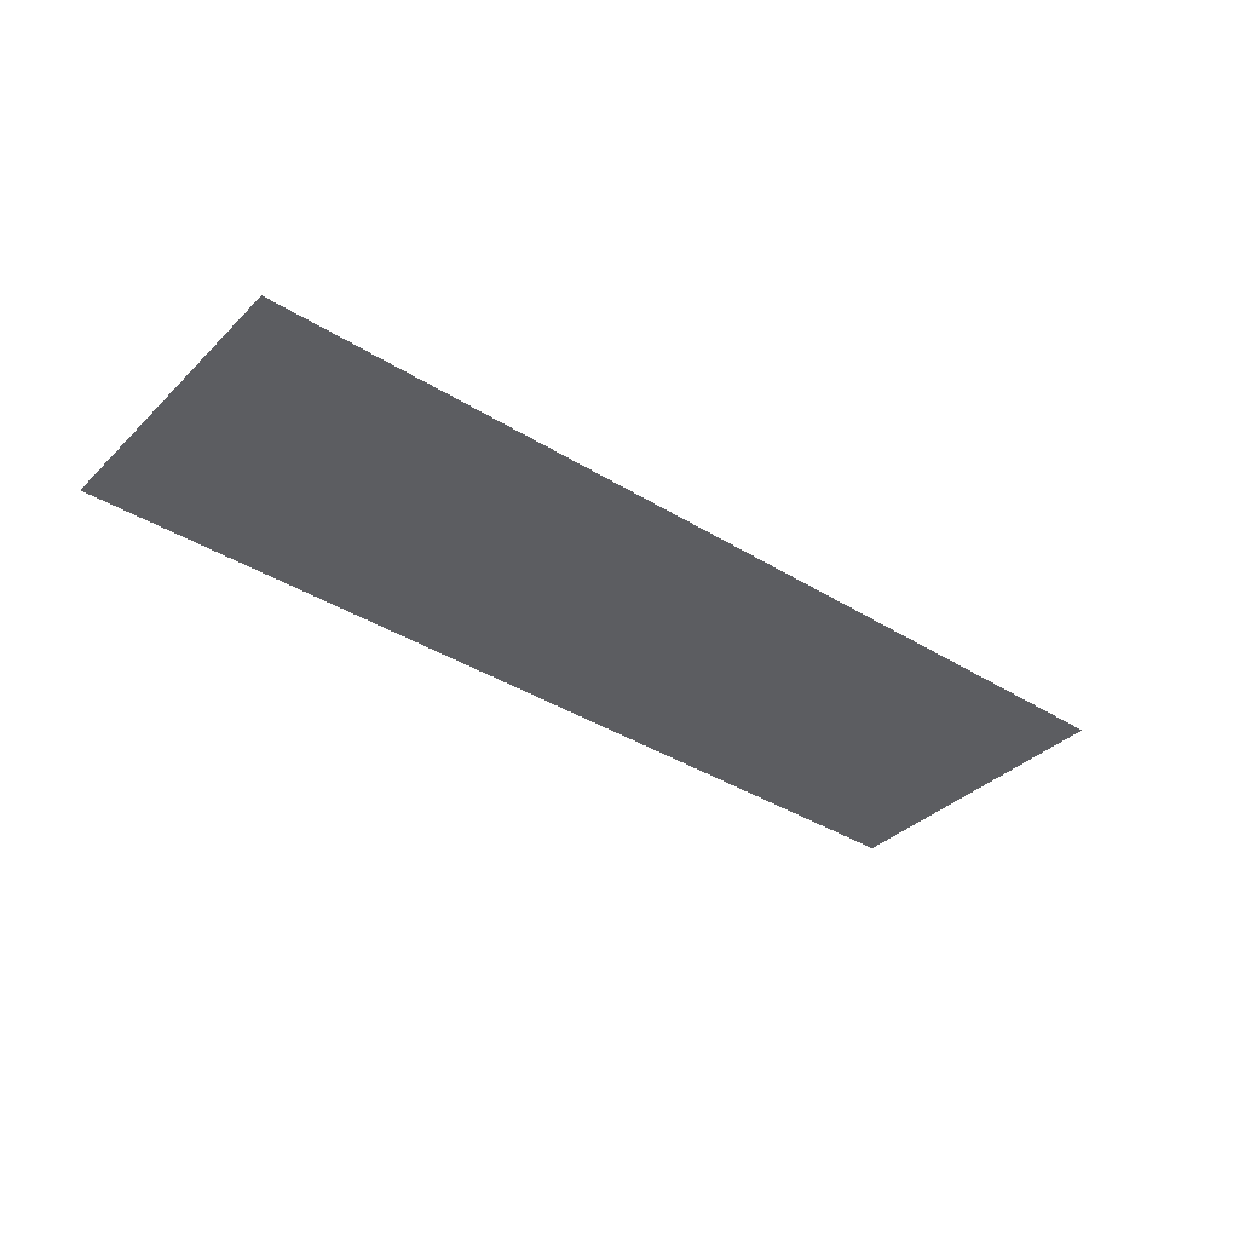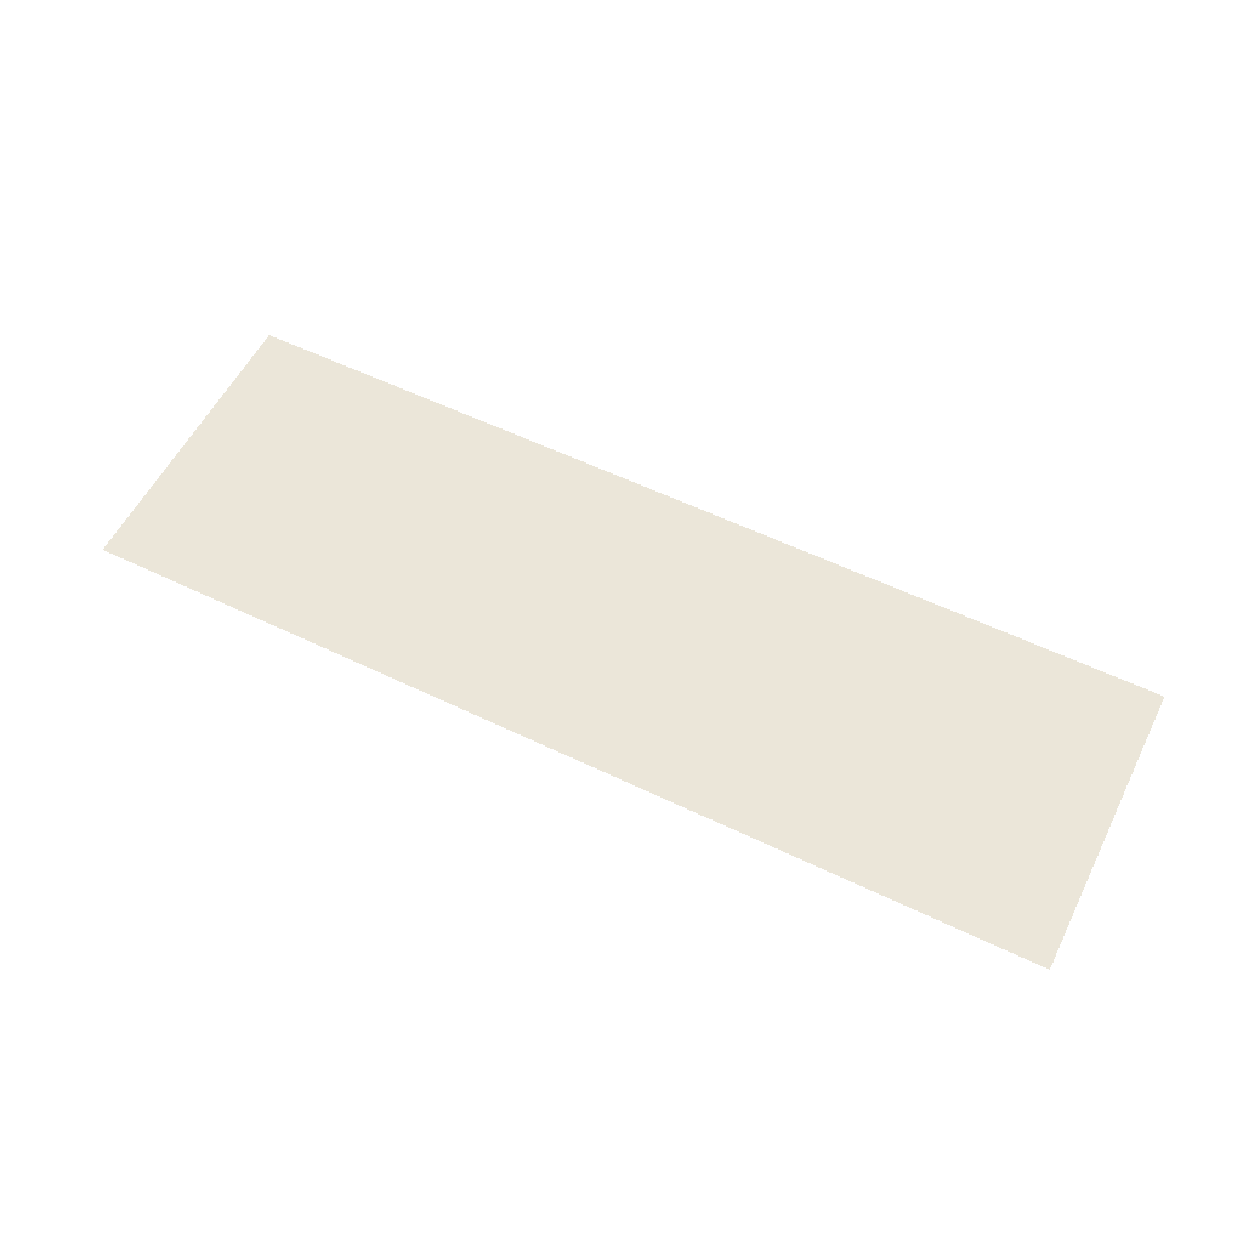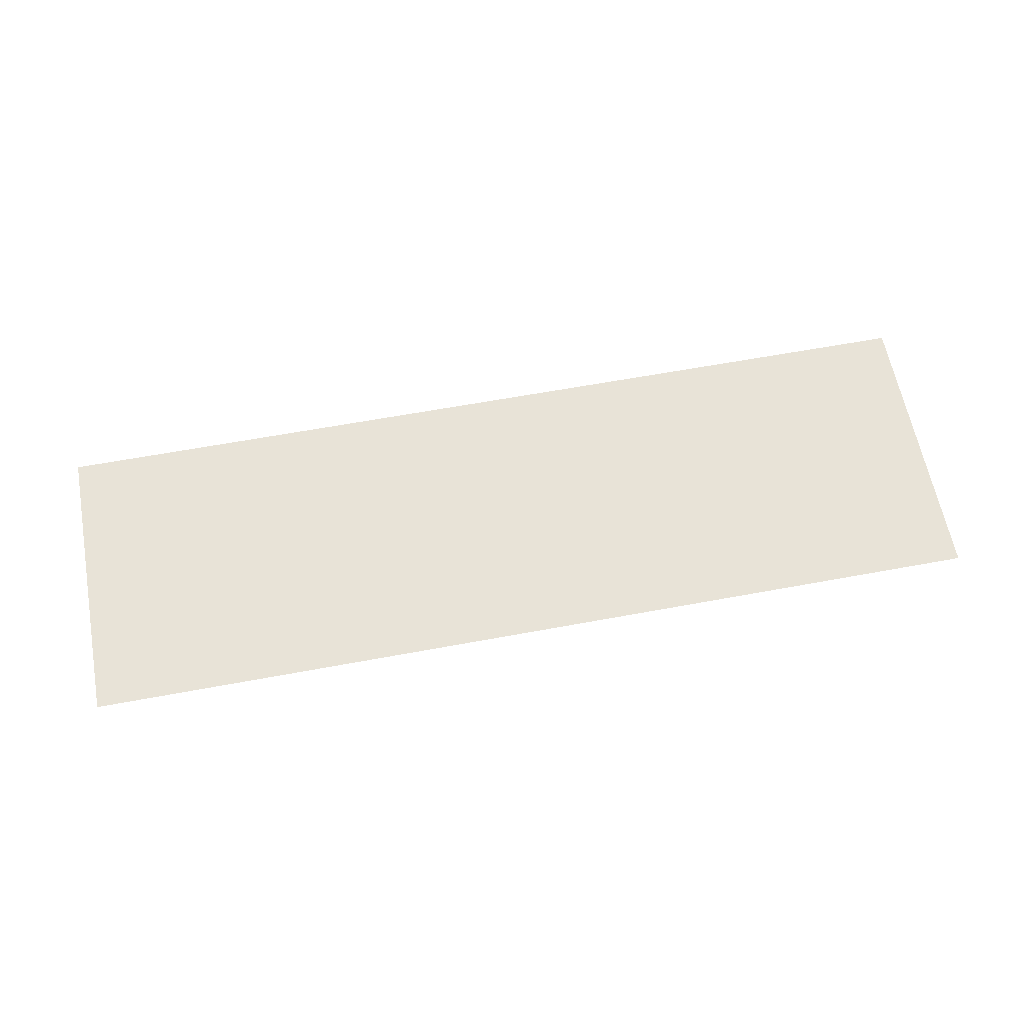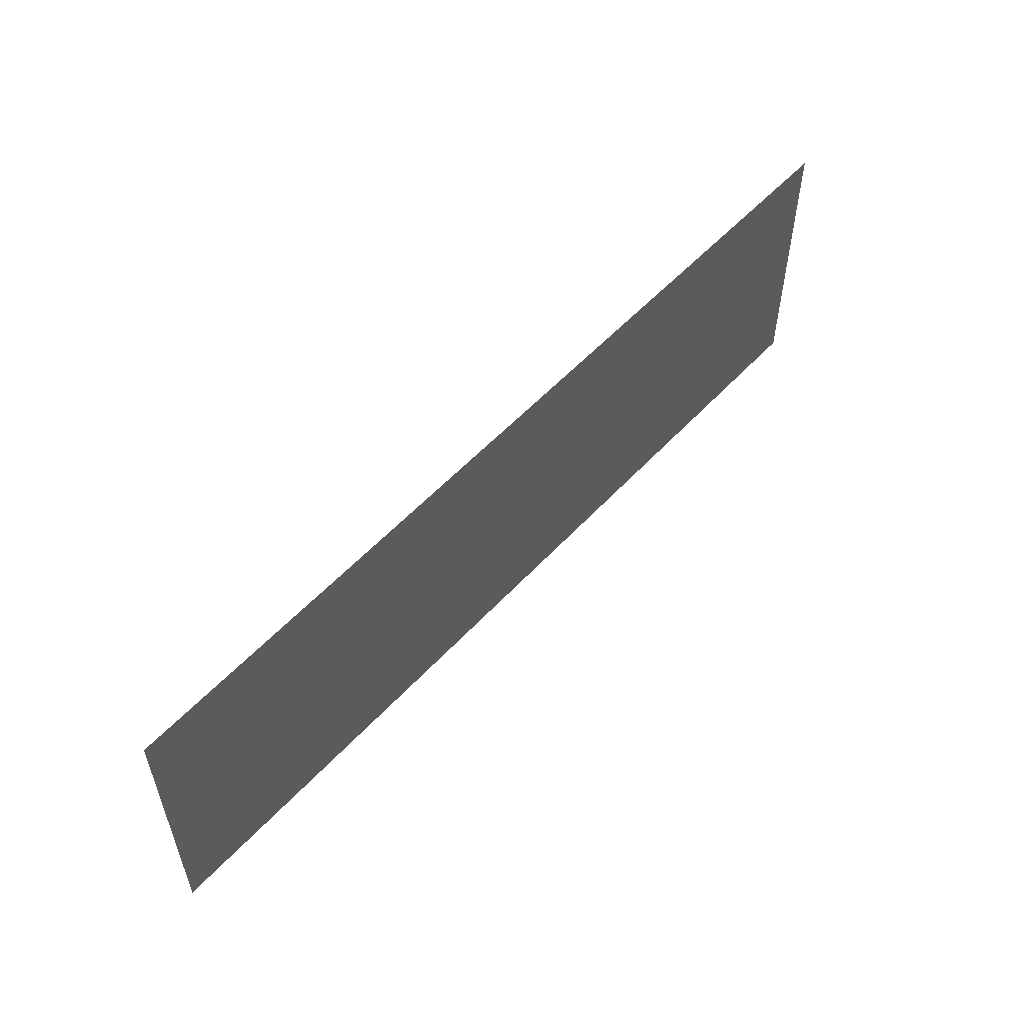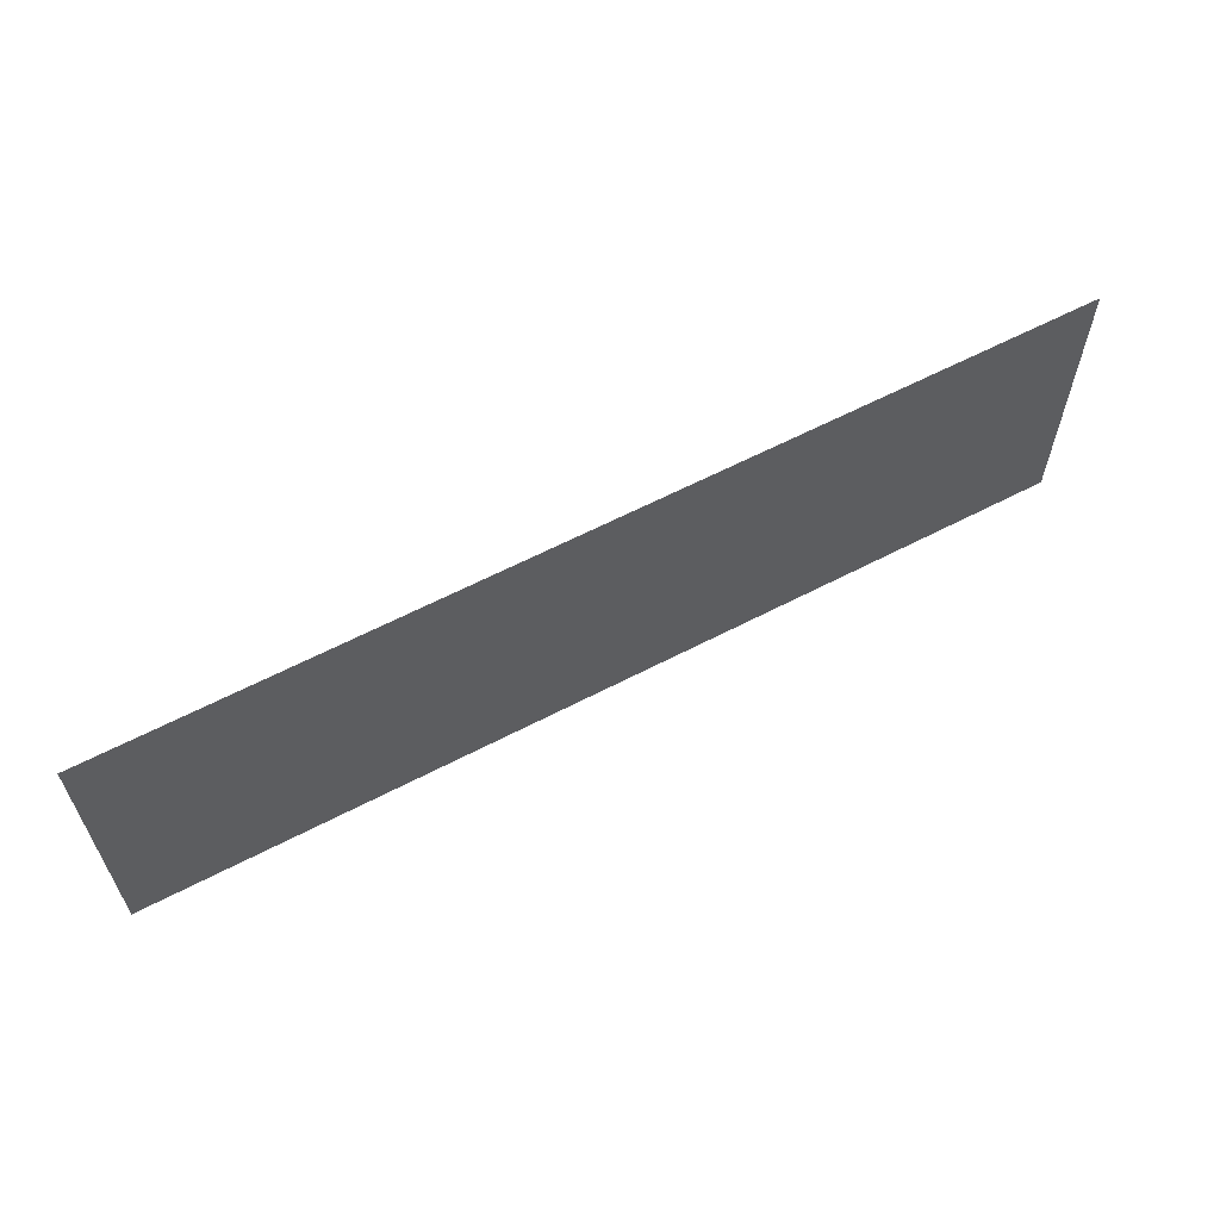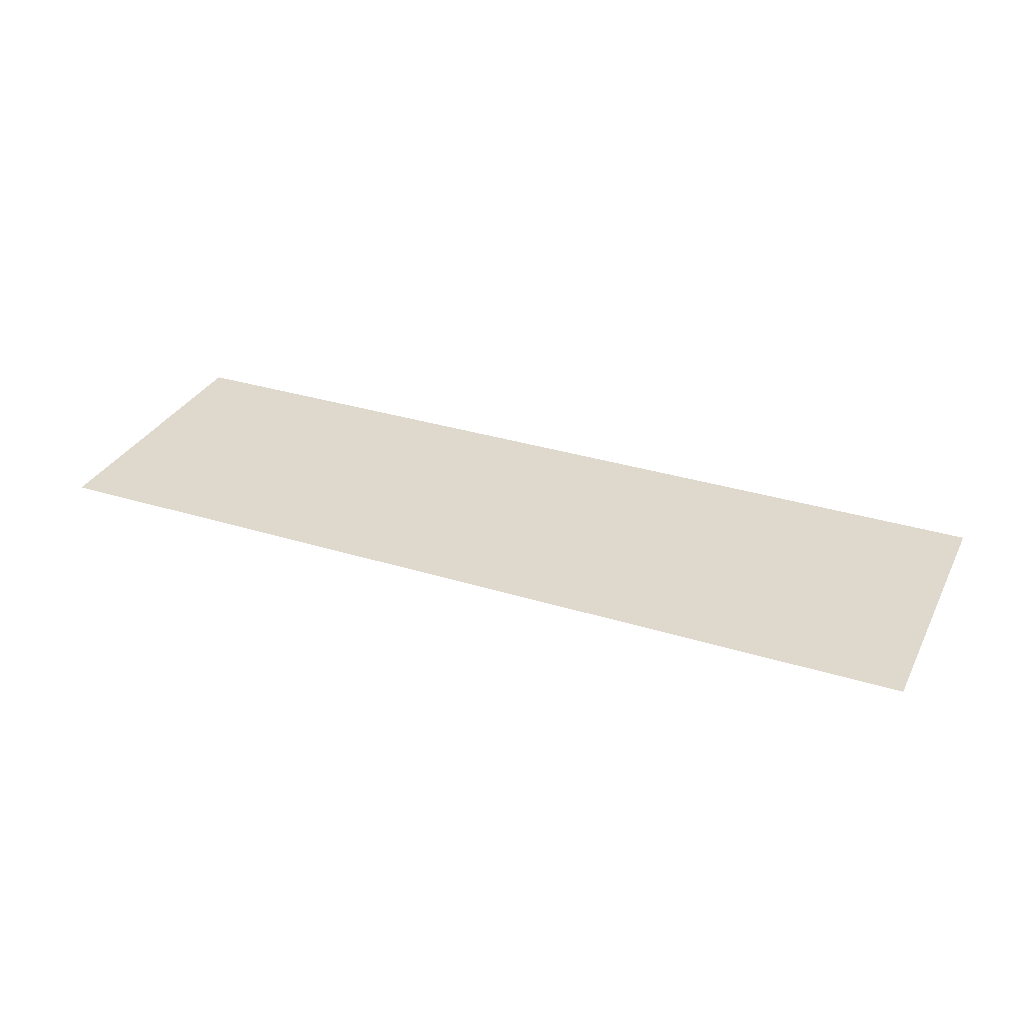
<metadata>
{"format":"obj","ext":"obj","renderer":"f3d","projection":"perspective","resolution":1024,"background":"white","views":[{"elev":-36.9,"azim":140.9,"up":"+Z"},{"elev":57.2,"azim":26.7,"up":"+Z"},{"elev":62.0,"azim":169.3,"up":"+Z"},{"elev":54.7,"azim":-48.4,"up":"+Y"},{"elev":61.3,"azim":152.0,"up":"+Y"},{"elev":32.1,"azim":23.5,"up":"+Z"}]}
</metadata>
<code>
g GeneratedMesh_1024x320_7
v 13.33 -4.167 0
v 13.33 4.167 0
v -13.33 4.167 0
v -13.33 -4.167 0
g GeneratedMesh_1024x320_7_0
f 3 2 1
f 1 4 3

</code>
